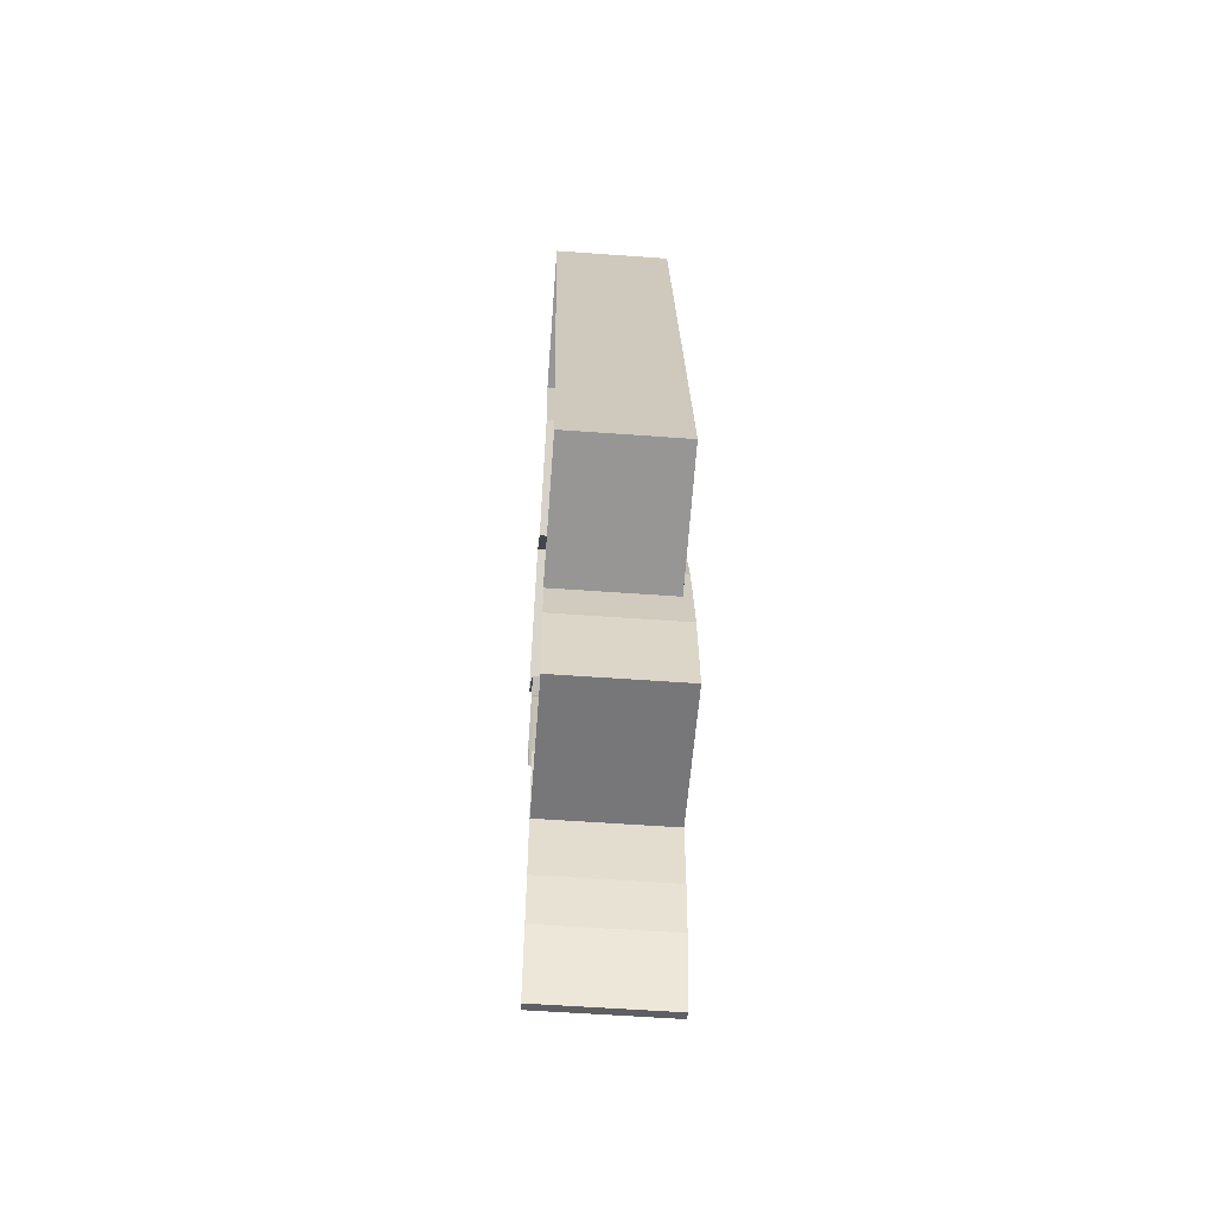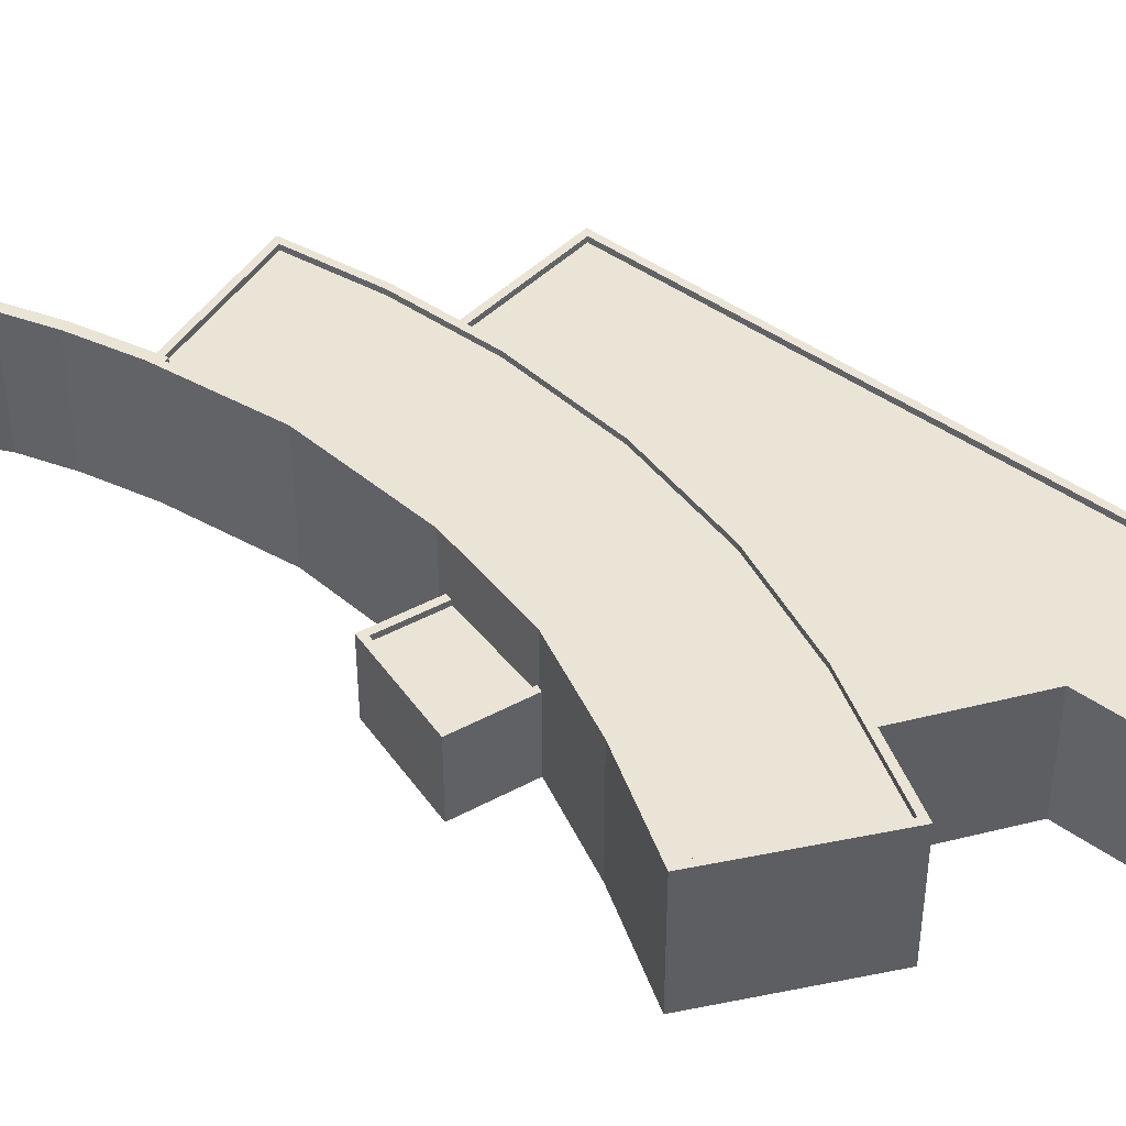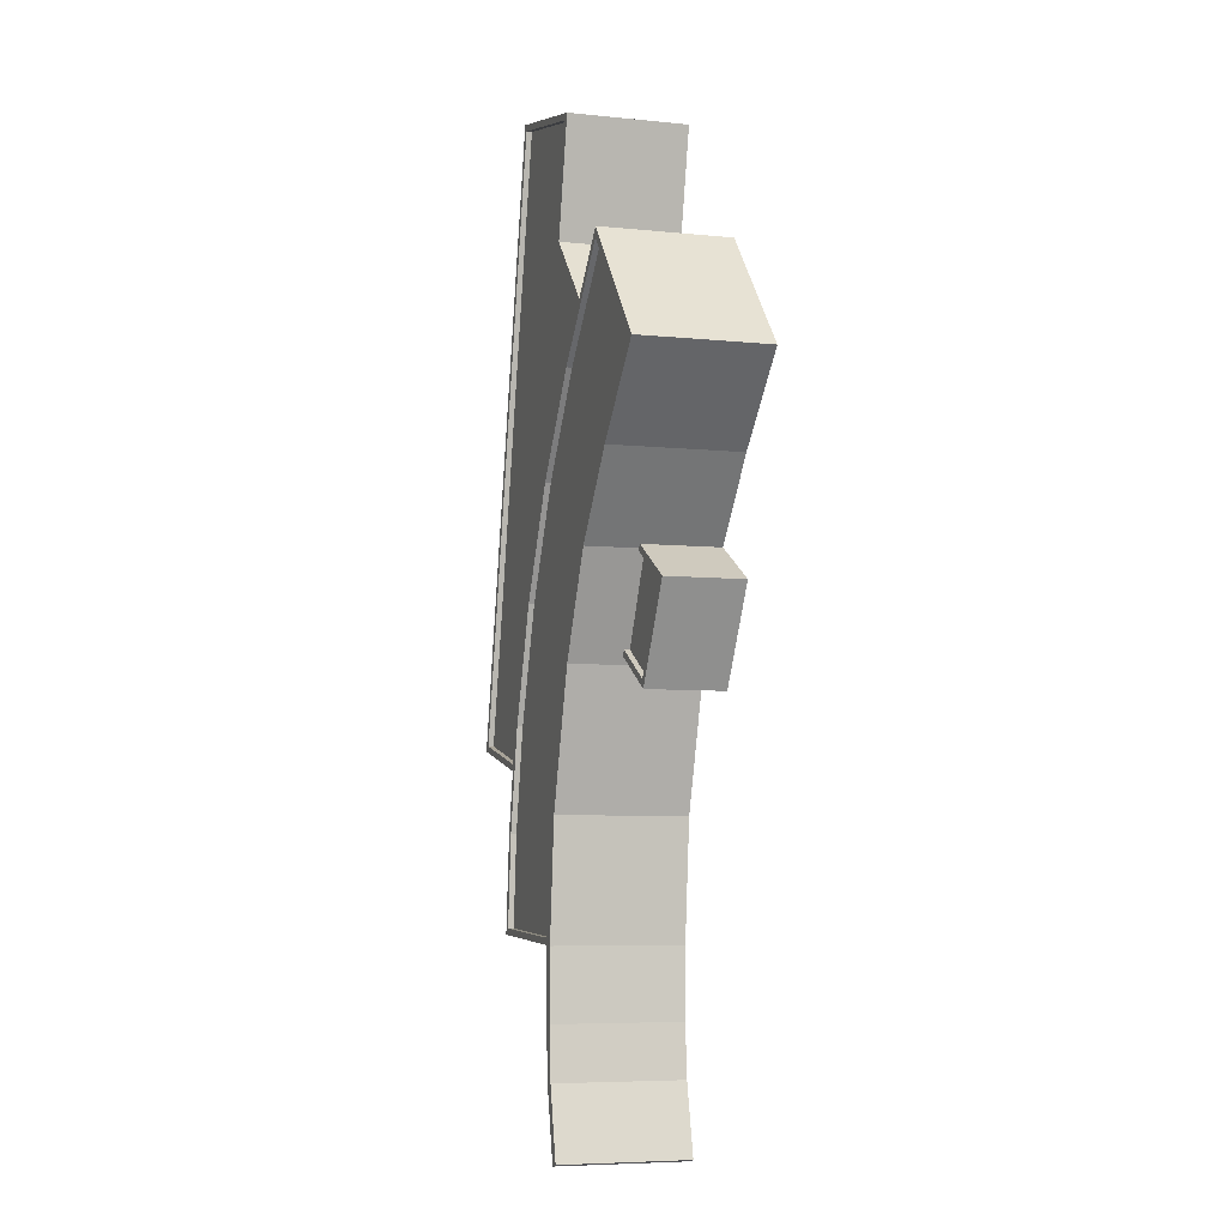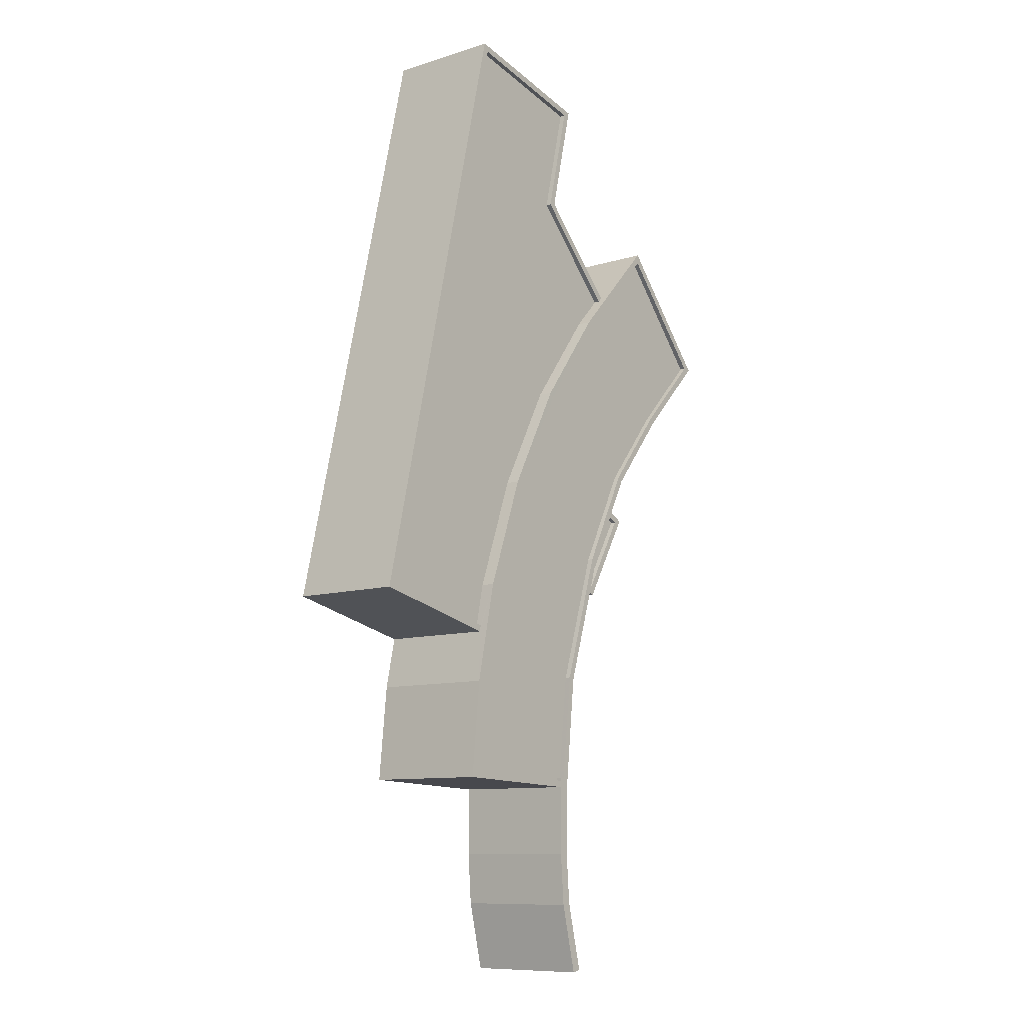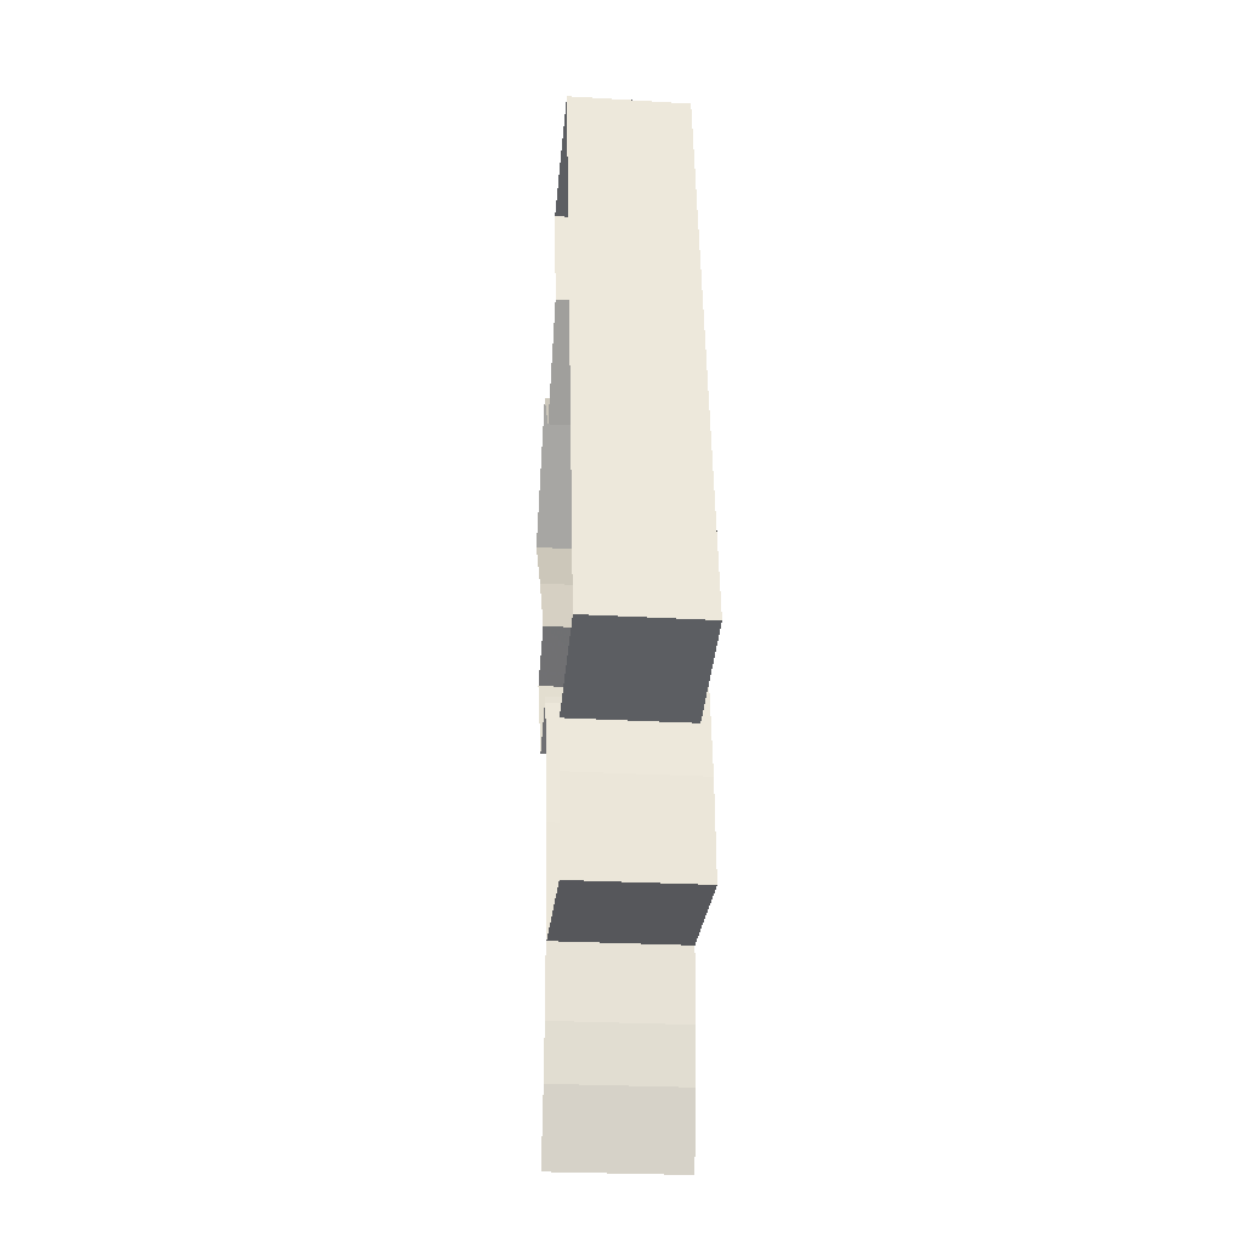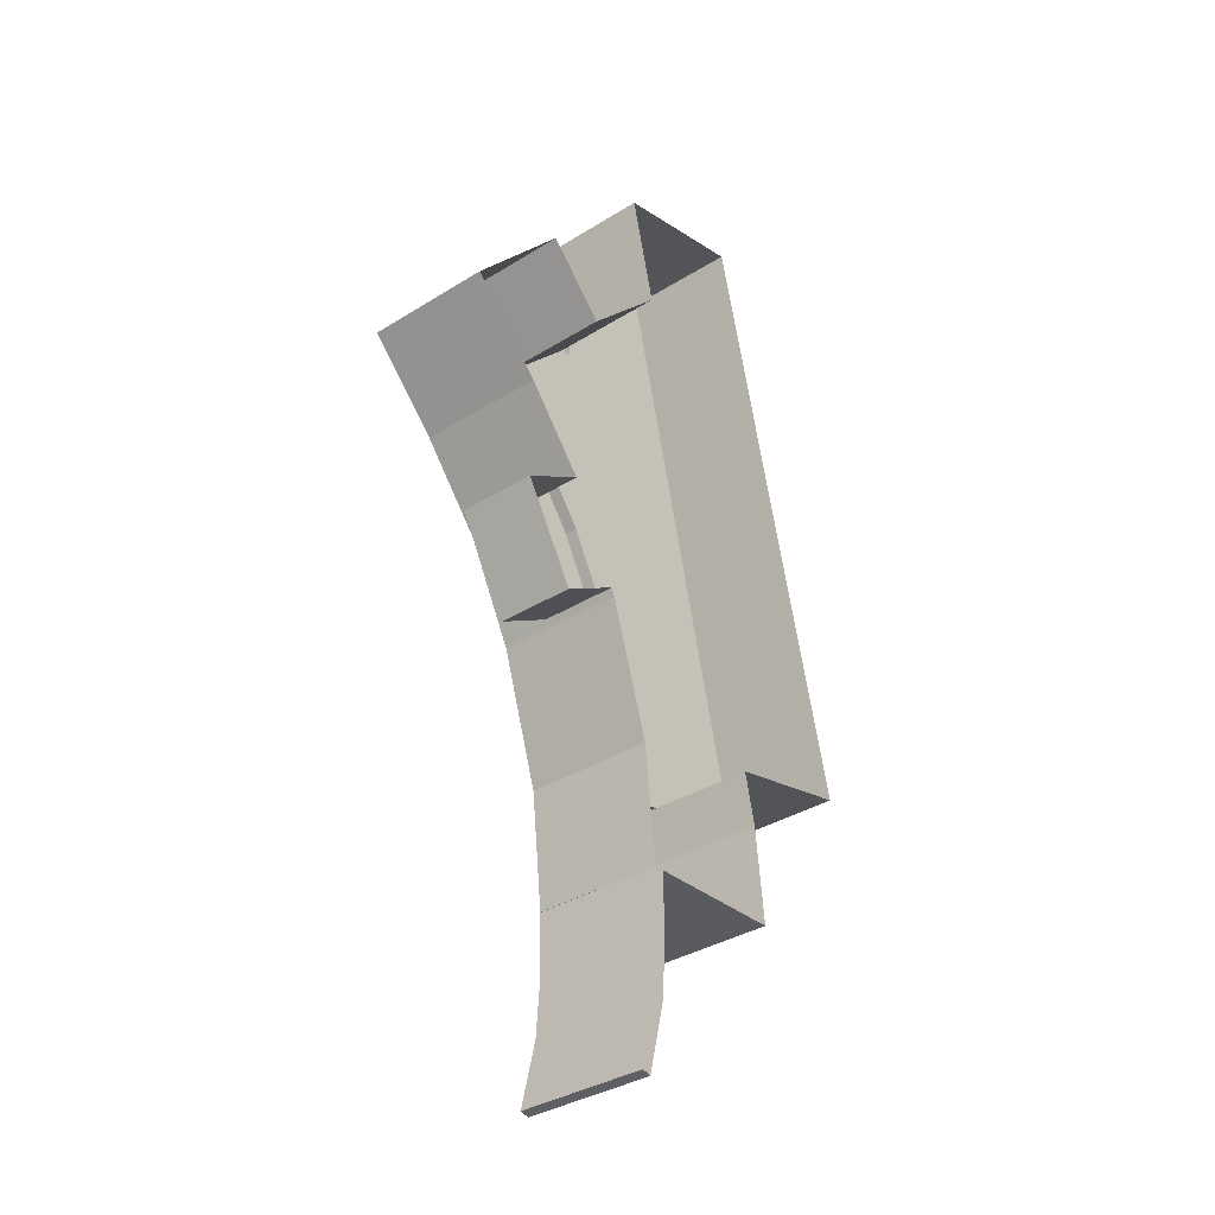
<metadata>
{"format":"obj","ext":"obj","renderer":"f3d","projection":"perspective","resolution":1024,"background":"white","views":[{"elev":-54.7,"azim":-94.4,"up":"+Y"},{"elev":43.6,"azim":117.4,"up":"+Z"},{"elev":-6.5,"azim":72.8,"up":"+Y"},{"elev":-9.9,"azim":-50.8,"up":"+Y"},{"elev":-24.8,"azim":-95.6,"up":"+Y"},{"elev":-35.4,"azim":129.6,"up":"+Y"}]}
</metadata>
<code>
v 1.082e+04 -1.191e+04 17.88
v 1.082e+04 -1.191e+04 17.88
v 1.082e+04 -1.191e+04 17.88
v 1.083e+04 -1.188e+04 17.9
v 1.083e+04 -1.189e+04 17.89
v 1.082e+04 -1.188e+04 17.9
v 1.083e+04 -1.189e+04 17.89
v 1.082e+04 -1.19e+04 17.89
v 1.082e+04 -1.189e+04 17.89
v 1.082e+04 -1.188e+04 17.9
v 1.082e+04 -1.188e+04 17.9
v 1.081e+04 -1.187e+04 17.91
v 1.082e+04 -1.187e+04 17.91
v 1.082e+04 -1.191e+04 17.88
v 1.082e+04 -1.189e+04 17.89
v 1.081e+04 -1.19e+04 17.89
v 1.081e+04 -1.191e+04 17.89
v 1.081e+04 -1.19e+04 17.89
v 1.082e+04 -1.191e+04 17.89
v 1.082e+04 -1.191e+04 17.88
v 1.082e+04 -1.191e+04 17.88
v 1.081e+04 -1.19e+04 17.89
v 1.082e+04 -1.19e+04 17.89
v 1.082e+04 -1.191e+04 17.89
v 1.082e+04 -1.191e+04 17.89
v 1.082e+04 -1.189e+04 17.89
v 1.082e+04 -1.189e+04 21.17
v 1.082e+04 -1.19e+04 21.17
v 1.083e+04 -1.189e+04 21.17
v 1.082e+04 -1.189e+04 21.17
v 1.082e+04 -1.189e+04 21.42
v 1.082e+04 -1.189e+04 21.42
v 1.082e+04 -1.19e+04 21.42
v 1.082e+04 -1.189e+04 21.42
v 1.082e+04 -1.189e+04 21.42
v 1.082e+04 -1.189e+04 21.42
v 1.082e+04 -1.19e+04 21.42
v 1.083e+04 -1.189e+04 21.42
v 1.083e+04 -1.189e+04 21.42
v 1.082e+04 -1.189e+04 23.75
v 1.081e+04 -1.189e+04 23.75
v 1.082e+04 -1.189e+04 23.75
v 1.082e+04 -1.191e+04 23.74
v 1.082e+04 -1.191e+04 23.74
v 1.082e+04 -1.191e+04 23.74
v 1.081e+04 -1.189e+04 23.75
v 1.081e+04 -1.19e+04 23.74
v 1.081e+04 -1.19e+04 23.74
v 1.082e+04 -1.191e+04 23.74
v 1.081e+04 -1.191e+04 23.74
v 1.081e+04 -1.191e+04 23.74
v 1.081e+04 -1.19e+04 23.74
v 1.082e+04 -1.191e+04 23.74
v 1.081e+04 -1.19e+04 23.74
v 1.083e+04 -1.188e+04 23.5
v 1.082e+04 -1.188e+04 23.5
v 1.083e+04 -1.189e+04 23.5
v 1.082e+04 -1.188e+04 23.5
v 1.082e+04 -1.189e+04 23.49
v 1.082e+04 -1.189e+04 23.5
v 1.082e+04 -1.19e+04 23.49
v 1.082e+04 -1.191e+04 23.49
v 1.082e+04 -1.191e+04 23.49
v 1.081e+04 -1.191e+04 23.49
v 1.082e+04 -1.191e+04 23.49
v 1.081e+04 -1.189e+04 23.5
v 1.082e+04 -1.189e+04 23.49
v 1.081e+04 -1.19e+04 23.49
v 1.081e+04 -1.19e+04 23.49
v 1.082e+04 -1.188e+04 23.75
v 1.082e+04 -1.188e+04 23.75
v 1.082e+04 -1.188e+04 23.75
v 1.083e+04 -1.188e+04 23.75
v 1.082e+04 -1.191e+04 23.74
v 1.082e+04 -1.19e+04 23.74
v 1.082e+04 -1.19e+04 23.74
v 1.083e+04 -1.188e+04 23.75
v 1.083e+04 -1.189e+04 23.75
v 1.082e+04 -1.189e+04 23.74
v 1.082e+04 -1.189e+04 23.74
v 1.082e+04 -1.189e+04 23.74
v 1.083e+04 -1.189e+04 23.75
v 1.082e+04 -1.189e+04 23.74
v 1.082e+04 -1.188e+04 23.75
v 1.082e+04 -1.191e+04 23.73
v 1.082e+04 -1.191e+04 23.73
v 1.082e+04 -1.191e+04 23.73
v 1.082e+04 -1.191e+04 23.74
v 1.082e+04 -1.191e+04 23.73
v 1.082e+04 -1.191e+04 23.74
v 1.082e+04 -1.191e+04 23.74
v 1.081e+04 -1.19e+04 23.09
v 1.081e+04 -1.19e+04 23.09
v 1.081e+04 -1.19e+04 23.09
v 1.081e+04 -1.189e+04 23.09
v 1.081e+04 -1.187e+04 23.1
v 1.082e+04 -1.188e+04 23.1
v 1.082e+04 -1.187e+04 23.1
v 1.082e+04 -1.188e+04 23.1
v 1.082e+04 -1.188e+04 23.09
v 1.082e+04 -1.189e+04 23.09
v 1.082e+04 -1.188e+04 23.35
v 1.082e+04 -1.188e+04 23.35
v 1.082e+04 -1.188e+04 23.35
v 1.081e+04 -1.19e+04 23.34
v 1.081e+04 -1.19e+04 23.34
v 1.081e+04 -1.19e+04 23.34
v 1.081e+04 -1.19e+04 23.34
v 1.081e+04 -1.187e+04 23.35
v 1.082e+04 -1.187e+04 23.35
v 1.082e+04 -1.187e+04 23.35
v 1.081e+04 -1.187e+04 23.35
v 1.082e+04 -1.188e+04 23.35
f 1 2 3
f 4 5 6
f 7 8 9
f 4 6 10
f 11 12 13
f 2 14 3
f 5 15 6
f 7 9 15
f 16 12 11
f 17 18 19
f 14 20 3
f 20 21 3
f 6 16 11
f 9 22 16
f 23 18 22
f 21 20 19
f 24 25 23
f 21 19 25
f 23 22 26
f 26 22 9
f 15 9 6
f 19 18 23
f 6 9 16
f 25 19 23
f 27 28 29
f 30 27 29
f 31 32 33
f 34 35 36
f 32 37 33
f 36 38 39
f 33 37 39
f 36 35 38
f 38 33 39
f 40 41 42
f 43 44 45
f 41 46 42
f 47 46 41
f 47 48 46
f 43 45 49
f 49 50 51
f 50 52 51
f 48 47 52
f 45 53 49
f 54 48 52
f 50 54 52
f 49 53 50
f 55 56 57
f 56 58 57
f 59 58 60
f 61 62 63
f 64 65 62
f 66 59 60
f 67 68 61
f 66 67 59
f 57 58 59
f 69 64 62
f 66 68 67
f 61 68 69
f 61 69 62
f 40 42 70
f 71 70 72
f 71 72 73
f 45 44 74
f 75 74 76
f 73 77 78
f 75 76 79
f 80 81 79
f 78 82 81
f 76 80 79
f 74 44 76
f 81 83 79
f 70 42 84
f 82 83 81
f 72 70 84
f 77 82 78
f 73 72 77
f 85 86 87
f 87 86 88
f 89 86 85
f 88 86 90
f 49 90 43
f 49 88 90
f 45 91 53
f 45 74 91
f 92 93 94
f 95 96 93
f 97 98 96
f 99 97 100
f 101 96 95
f 93 92 95
f 100 97 101
f 101 97 96
f 102 103 104
f 105 106 107
f 106 108 107
f 105 107 109
f 104 110 111
f 112 110 109
f 102 104 113
f 107 112 109
f 113 104 111
f 111 110 112
f 27 33 28
f 27 31 33
f 30 29 38
f 35 30 38
f 33 29 28
f 33 38 29
f 15 39 7
f 15 36 39
f 37 8 7
f 39 37 7
f 9 8 37
f 32 9 37
f 81 36 78
f 78 36 5
f 81 34 36
f 5 36 15
f 99 100 102
f 6 103 10
f 100 70 102
f 10 103 71
f 103 70 71
f 102 70 103
f 73 4 10
f 71 73 10
f 78 5 4
f 73 78 4
f 34 81 35
f 30 35 31
f 27 30 31
f 9 32 26
f 31 81 80
f 26 32 80
f 32 31 80
f 35 81 31
f 76 23 26
f 80 76 26
f 44 24 23
f 76 44 23
f 25 24 44
f 43 25 44
f 49 51 17
f 19 49 17
f 51 18 17
f 51 52 18
f 108 47 92
f 47 106 52
f 52 106 18
f 92 94 108
f 18 106 22
f 47 108 106
f 95 92 47
f 41 95 47
f 101 95 41
f 40 101 41
f 100 101 40
f 70 100 40
f 53 64 50
f 53 65 64
f 50 64 69
f 54 50 69
f 54 69 68
f 48 54 68
f 48 68 66
f 46 48 66
f 46 66 60
f 42 46 60
f 42 60 58
f 84 42 58
f 84 58 56
f 72 84 56
f 77 56 55
f 77 72 56
f 82 55 57
f 82 77 55
f 83 57 59
f 83 82 57
f 79 59 67
f 79 83 59
f 75 67 61
f 75 79 67
f 74 61 63
f 74 75 61
f 87 20 14
f 87 88 20
f 88 19 20
f 88 49 19
f 90 21 25
f 43 90 25
f 86 3 21
f 90 86 21
f 89 1 3
f 86 89 3
f 89 2 1
f 89 85 2
f 85 14 2
f 85 87 14
f 53 91 62
f 65 53 62
f 74 62 91
f 74 63 62
f 106 16 22
f 106 105 16
f 105 12 16
f 105 109 12
f 110 13 12
f 109 110 12
f 104 11 13
f 110 104 13
f 103 6 11
f 104 103 11
f 93 107 108
f 94 93 108
f 107 93 96
f 112 107 96
f 111 96 98
f 111 112 96
f 113 98 97
f 113 111 98
f 97 102 113
f 97 99 102

</code>
